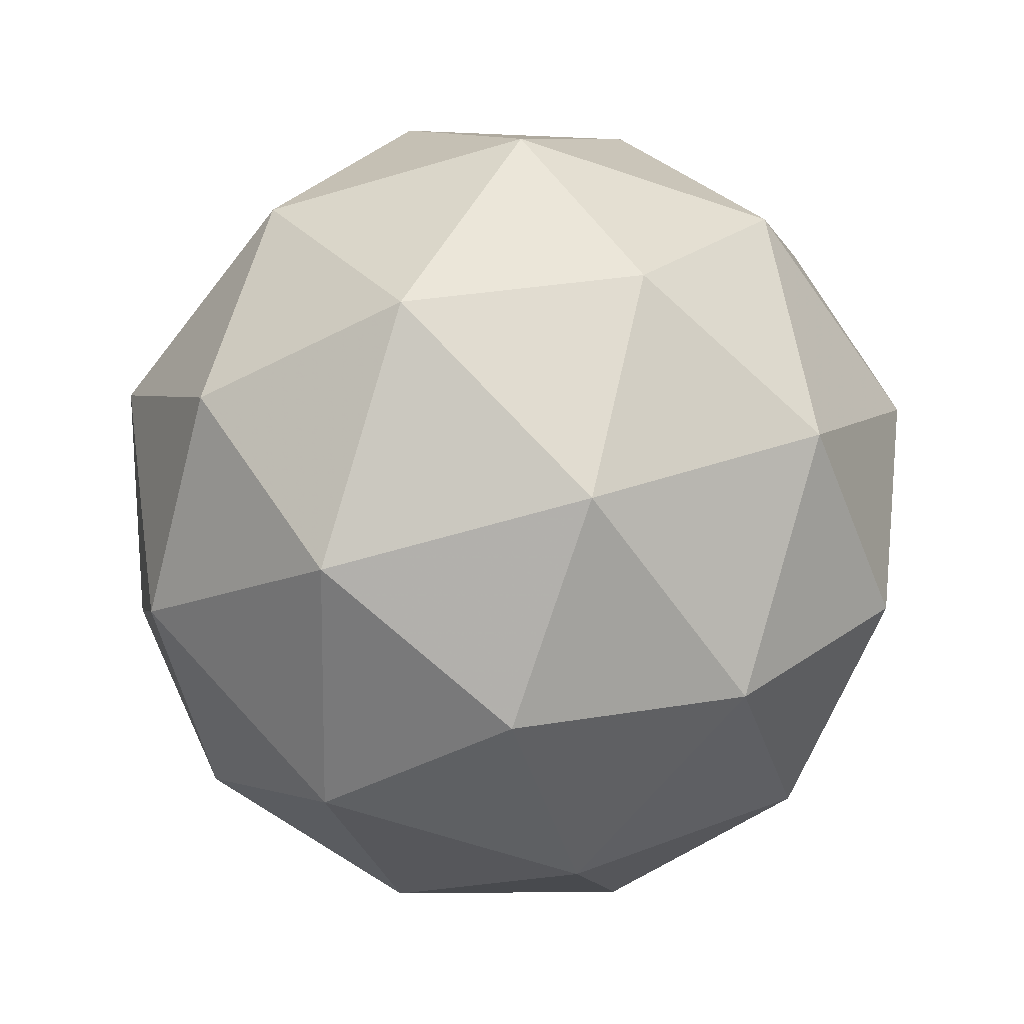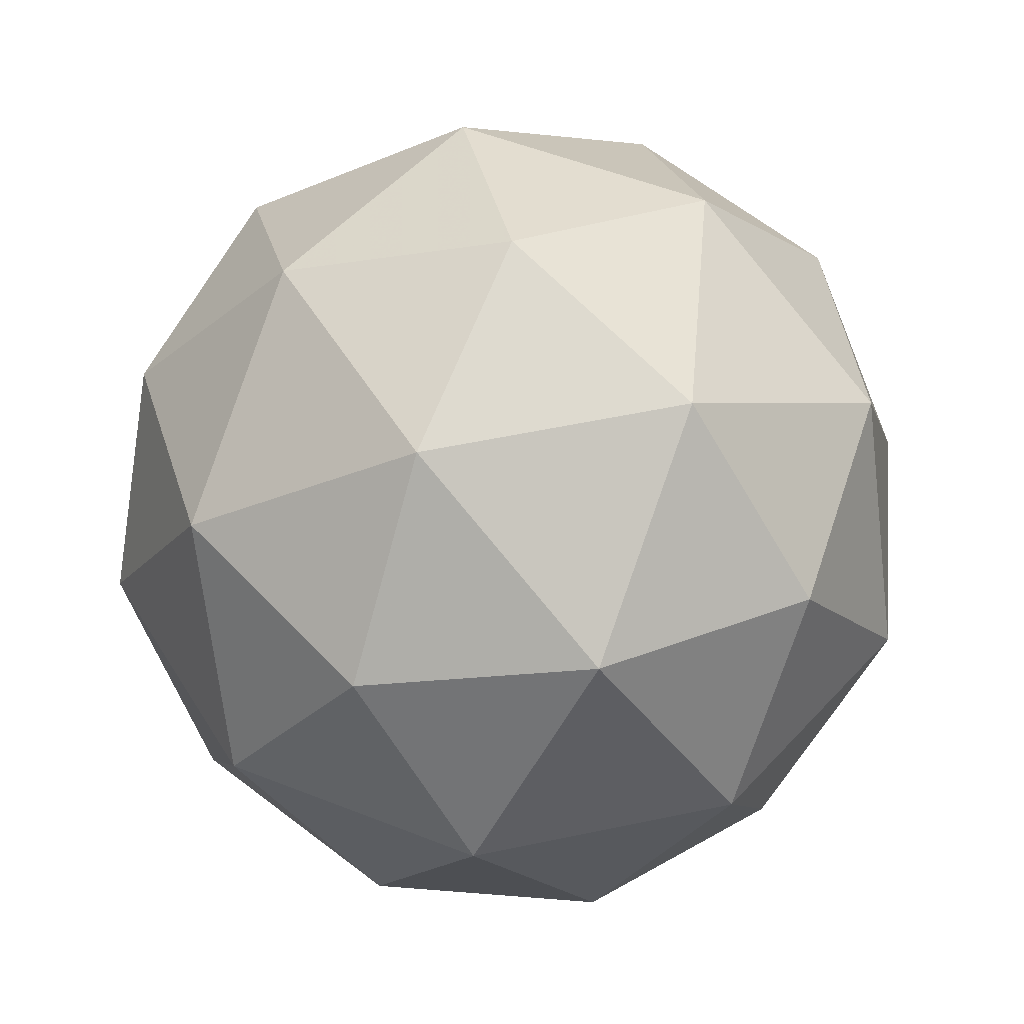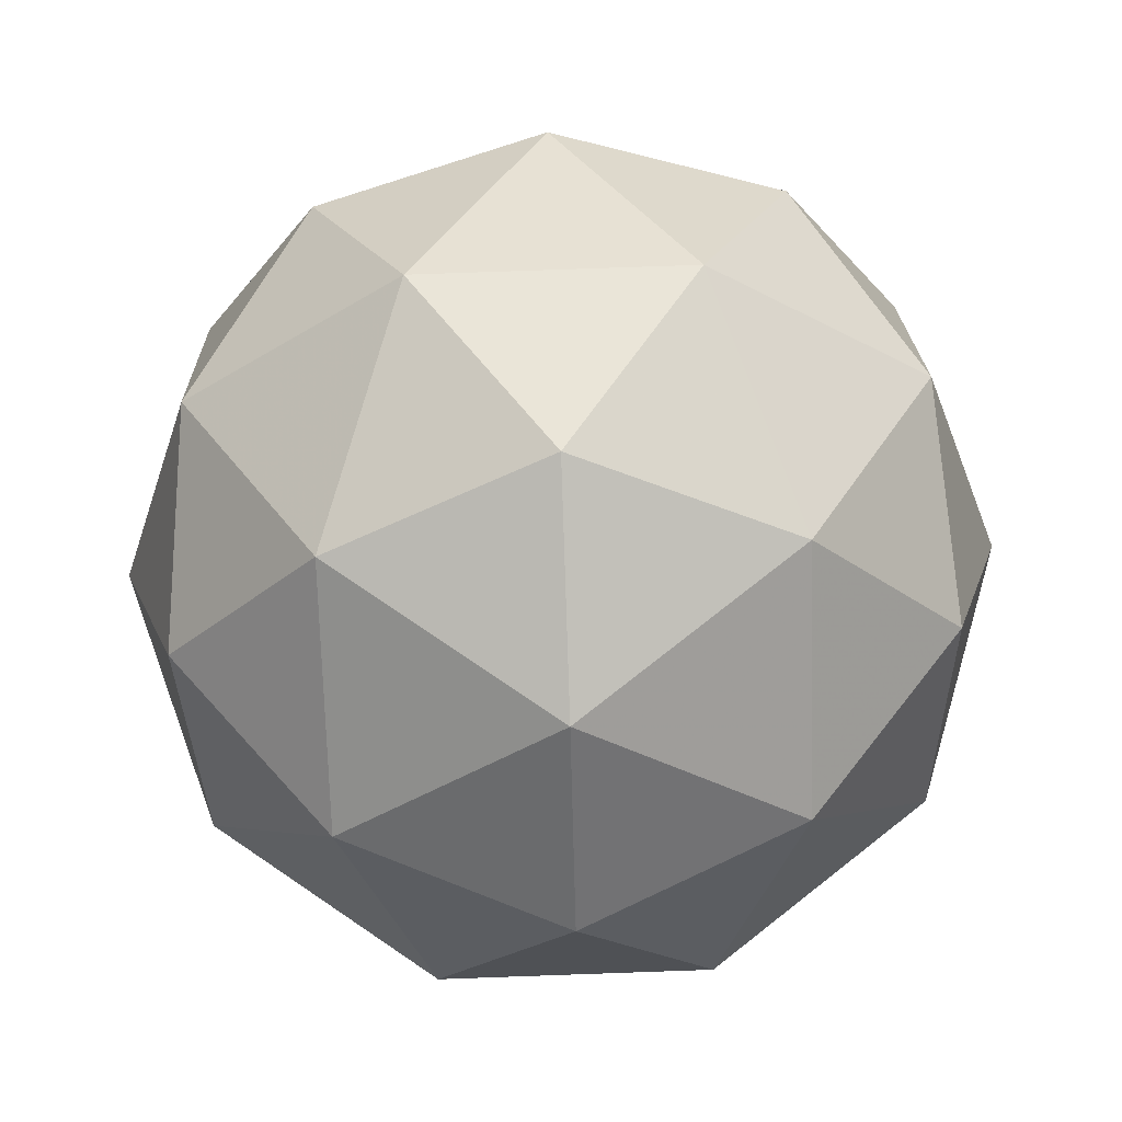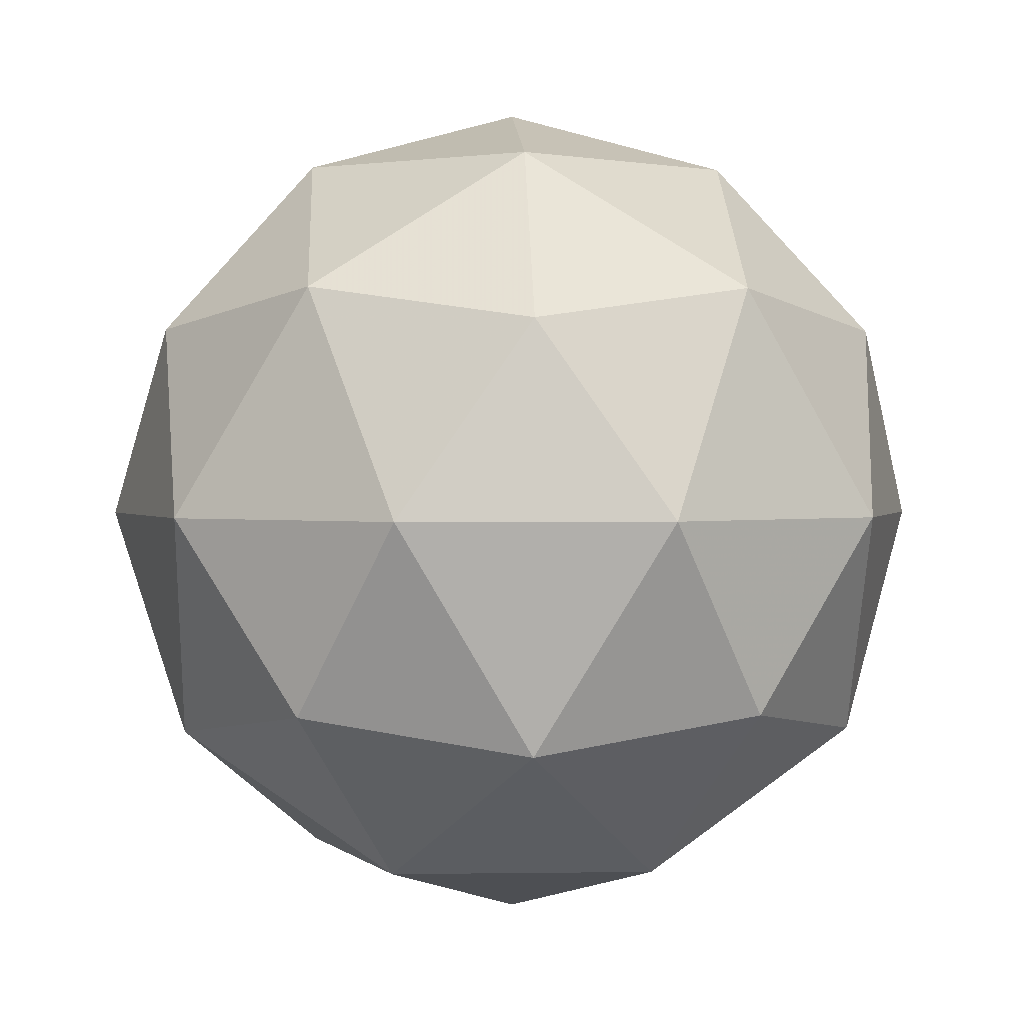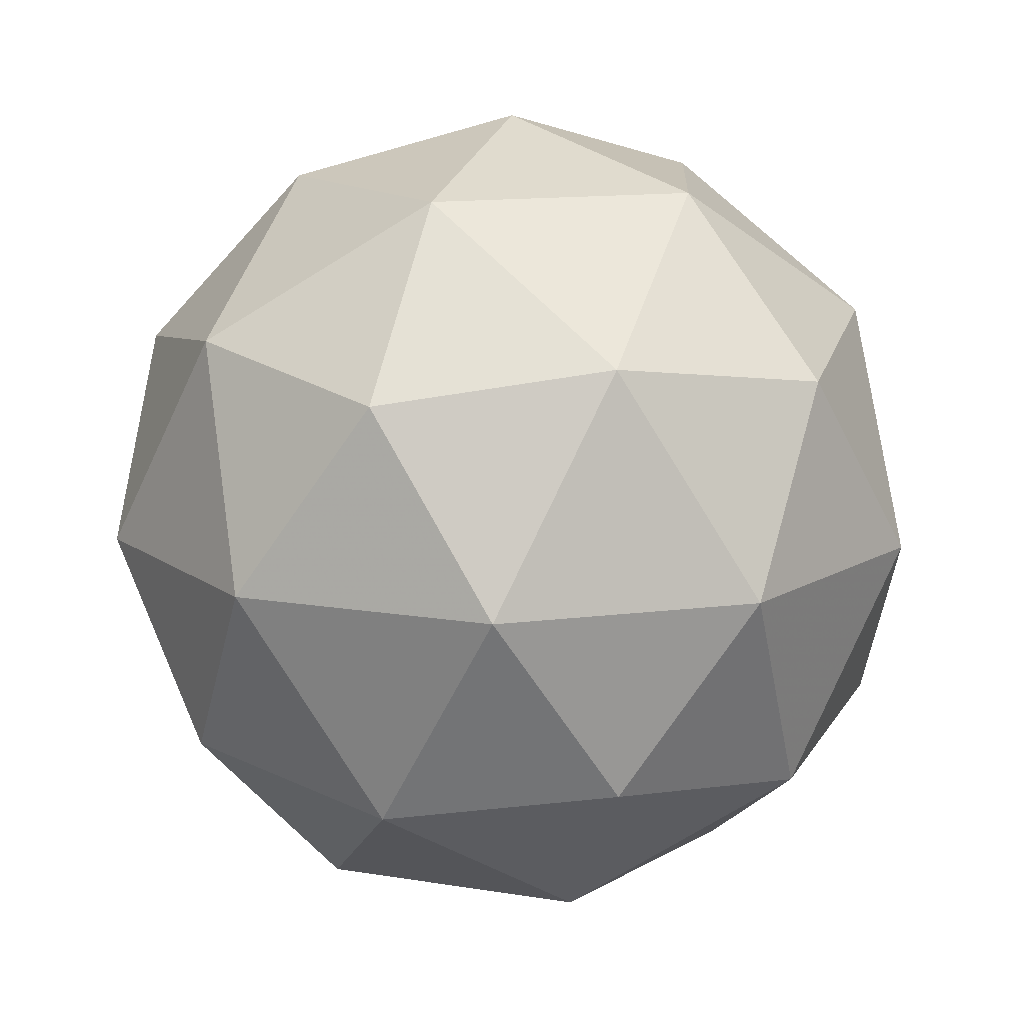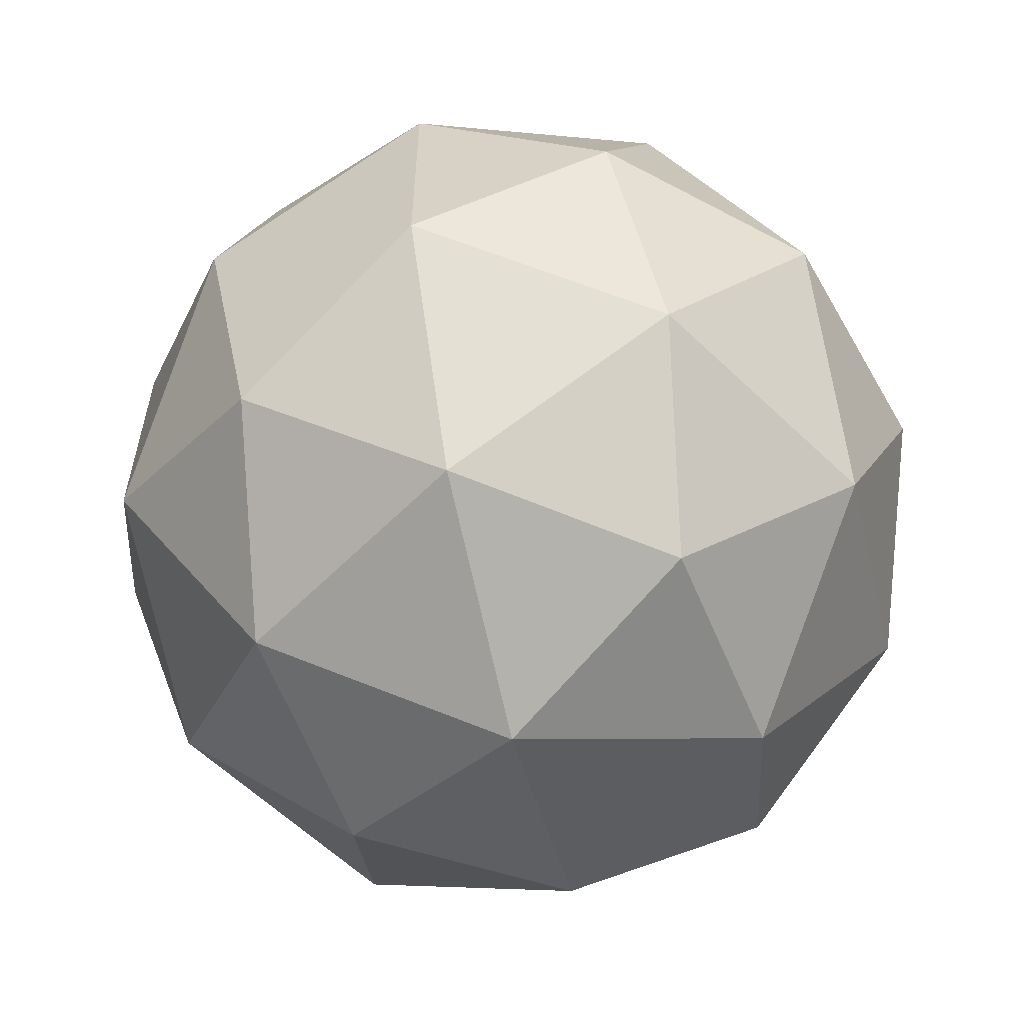
<metadata>
{"format":"obj","ext":"obj","renderer":"f3d","projection":"perspective","resolution":1024,"background":"white","views":[{"elev":-61.5,"azim":178.8,"up":"+Y"},{"elev":52.8,"azim":-102.9,"up":"+Y"},{"elev":77.5,"azim":-56.0,"up":"+Y"},{"elev":1.3,"azim":158.8,"up":"+Y"},{"elev":14.1,"azim":-177.6,"up":"+Y"},{"elev":-60.0,"azim":-76.2,"up":"+Z"}]}
</metadata>
<code>
g AVEL-i1-g41-s40
v -2278 -5349 -1644
v -2188 -5317 -1579
v -2312 -5317 -1539
v -2126 -5232 -1533
v -2099 -5249 -1644
v -2388 -5317 -1644
v -2312 -5317 -1749
v -2188 -5317 -1709
v -2078 -5139 -1579
v -2336 -5232 -1465
v -2222 -5249 -1474
v -2278 -5139 -1434
v -2465 -5232 -1644
v -2422 -5249 -1539
v -2477 -5139 -1579
v -2336 -5232 -1822
v -2422 -5249 -1749
v -2401 -5139 -1814
v -2126 -5232 -1754
v -2222 -5249 -1814
v -2154 -5139 -1814
v -2154 -5139 -1474
v -2401 -5139 -1474
v -2477 -5139 -1709
v -2278 -5139 -1854
v -2078 -5139 -1709
v -2220 -5045 -1465
v -2133 -5028 -1539
v -2243 -4960 -1539
v -2430 -5045 -1533
v -2333 -5028 -1474
v -2367 -4960 -1579
v -2430 -5045 -1754
v -2456 -5028 -1644
v -2367 -4960 -1709
v -2220 -5045 -1822
v -2333 -5028 -1814
v -2243 -4960 -1749
v -2090 -5045 -1644
v -2133 -5028 -1749
v -2167 -4960 -1644
v -2278 -4929 -1644
f 1 2 3
f 4 2 5
f 1 3 6
f 1 6 7
f 1 7 8
f 4 5 9
f 10 11 12
f 13 14 15
f 16 17 18
f 19 20 21
f 4 9 22
f 10 12 23
f 13 15 24
f 16 18 25
f 19 21 26
f 27 28 29
f 30 31 32
f 33 34 35
f 36 37 38
f 39 40 41
f 41 38 42
f 41 40 38
f 40 36 38
f 38 35 42
f 38 37 35
f 37 33 35
f 35 32 42
f 35 34 32
f 34 30 32
f 32 29 42
f 32 31 29
f 31 27 29
f 29 41 42
f 29 28 41
f 28 39 41
f 26 40 39
f 26 21 40
f 21 36 40
f 25 37 36
f 25 18 37
f 18 33 37
f 24 34 33
f 24 15 34
f 15 30 34
f 23 31 30
f 23 12 31
f 12 27 31
f 22 28 27
f 22 9 28
f 9 39 28
f 21 25 36
f 21 20 25
f 20 16 25
f 18 24 33
f 18 17 24
f 17 13 24
f 15 23 30
f 15 14 23
f 14 10 23
f 12 22 27
f 12 11 22
f 11 4 22
f 9 26 39
f 9 5 26
f 5 19 26
f 8 20 19
f 8 7 20
f 7 16 20
f 7 17 16
f 7 6 17
f 6 13 17
f 6 14 13
f 6 3 14
f 3 10 14
f 5 8 19
f 5 2 8
f 2 1 8
f 3 11 10
f 3 2 11
f 2 4 11
f 2 4 11

</code>
